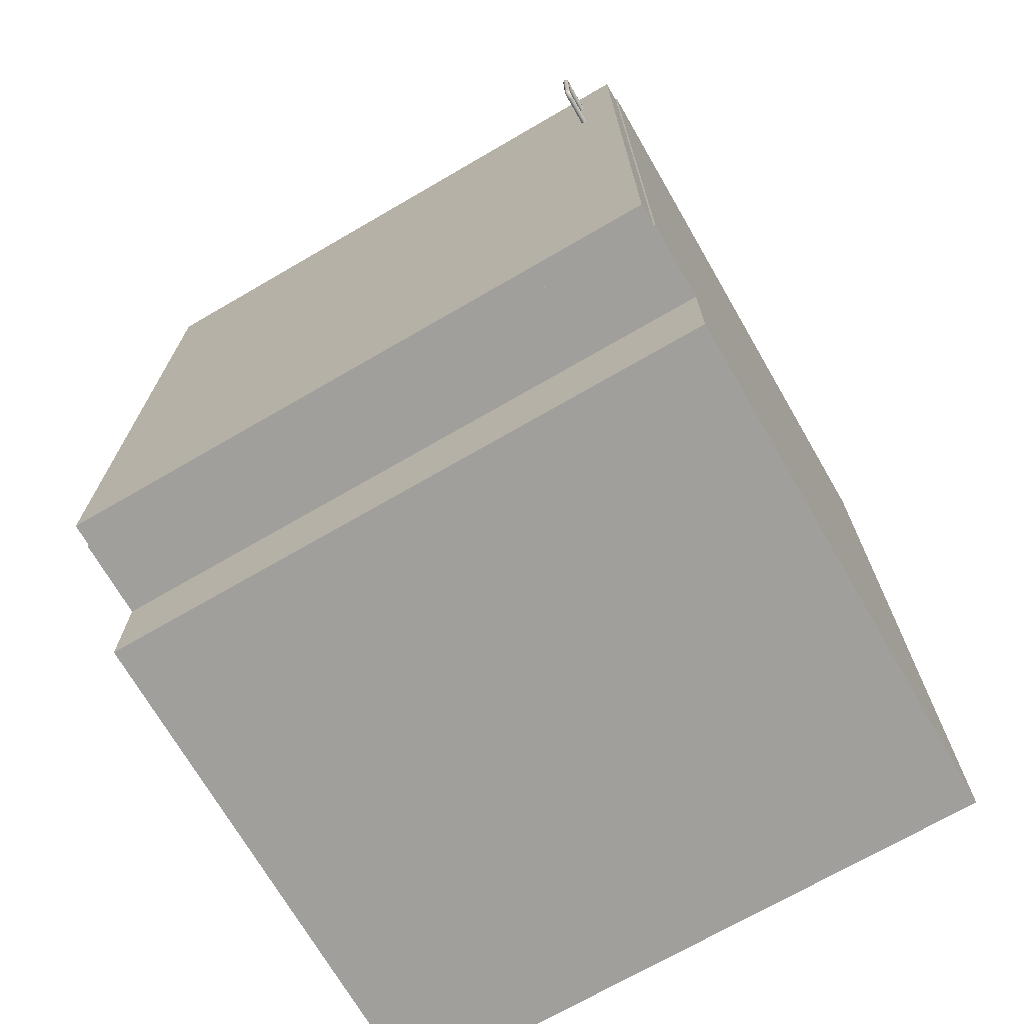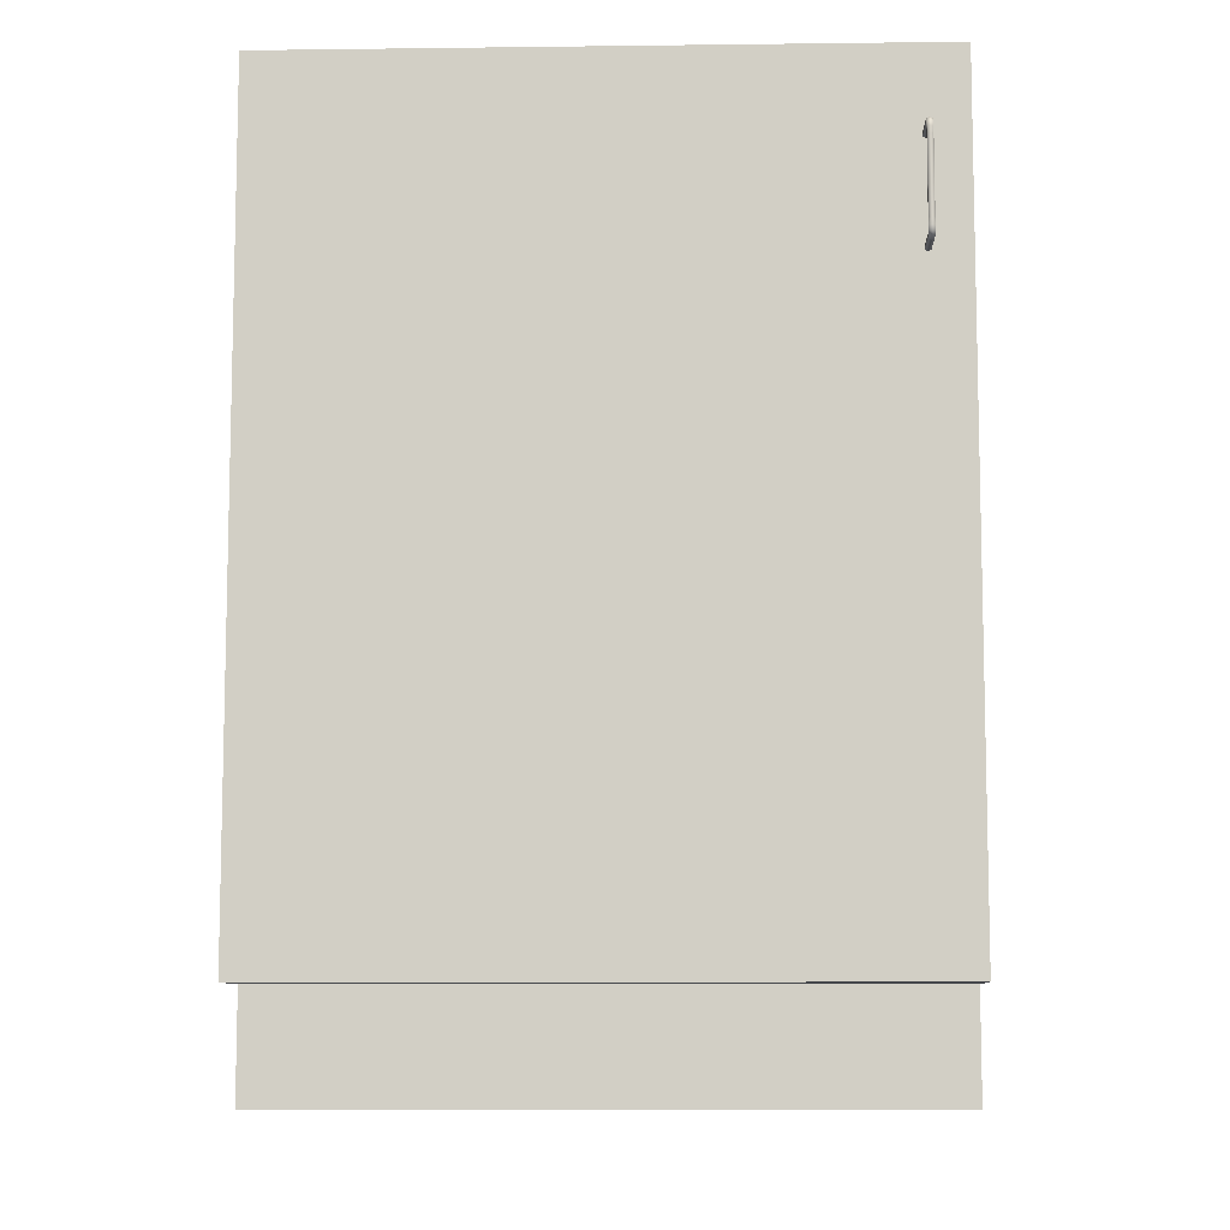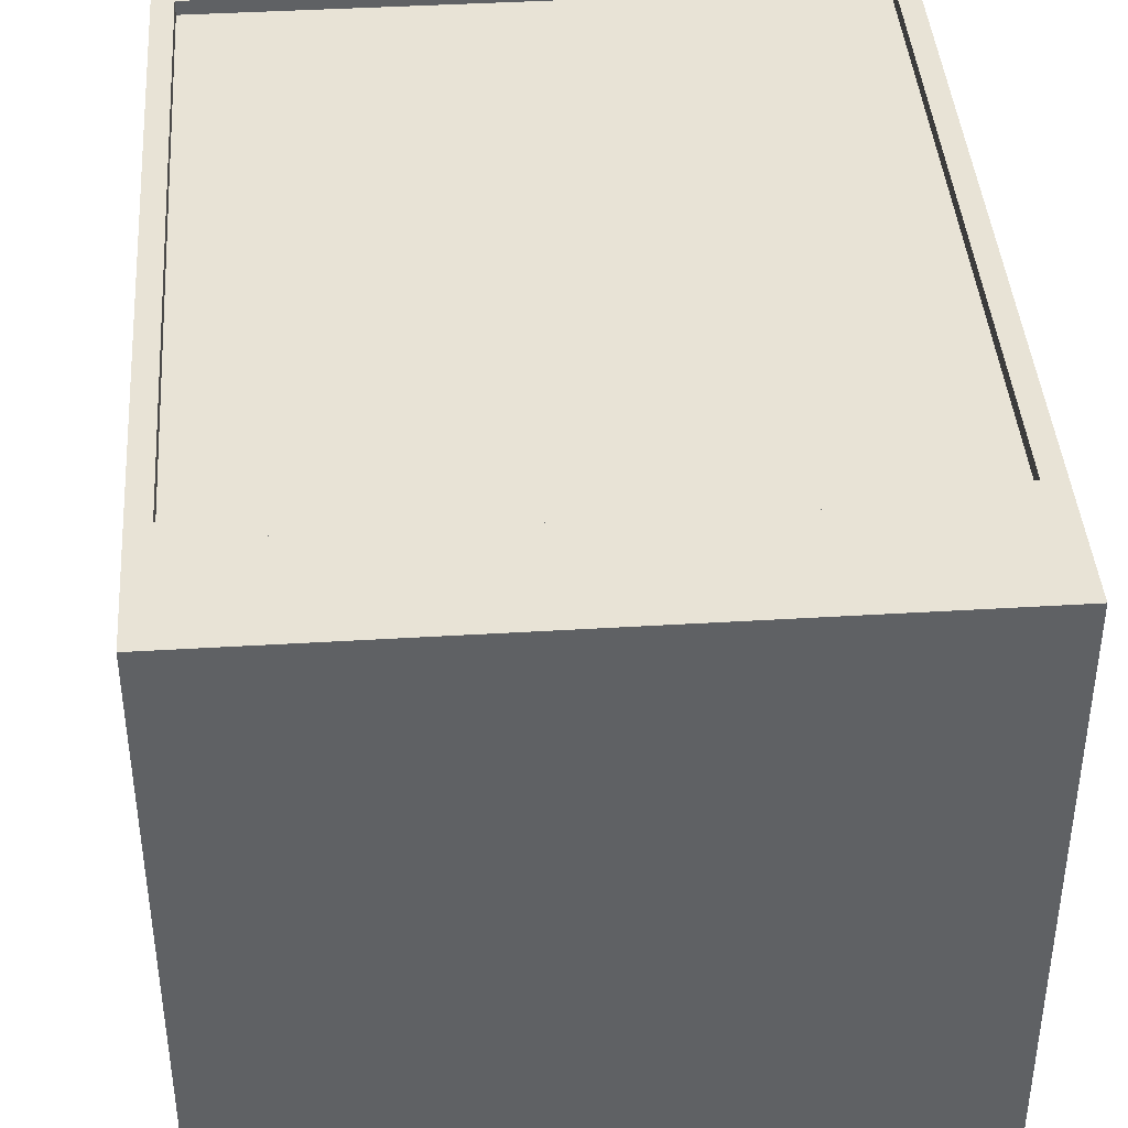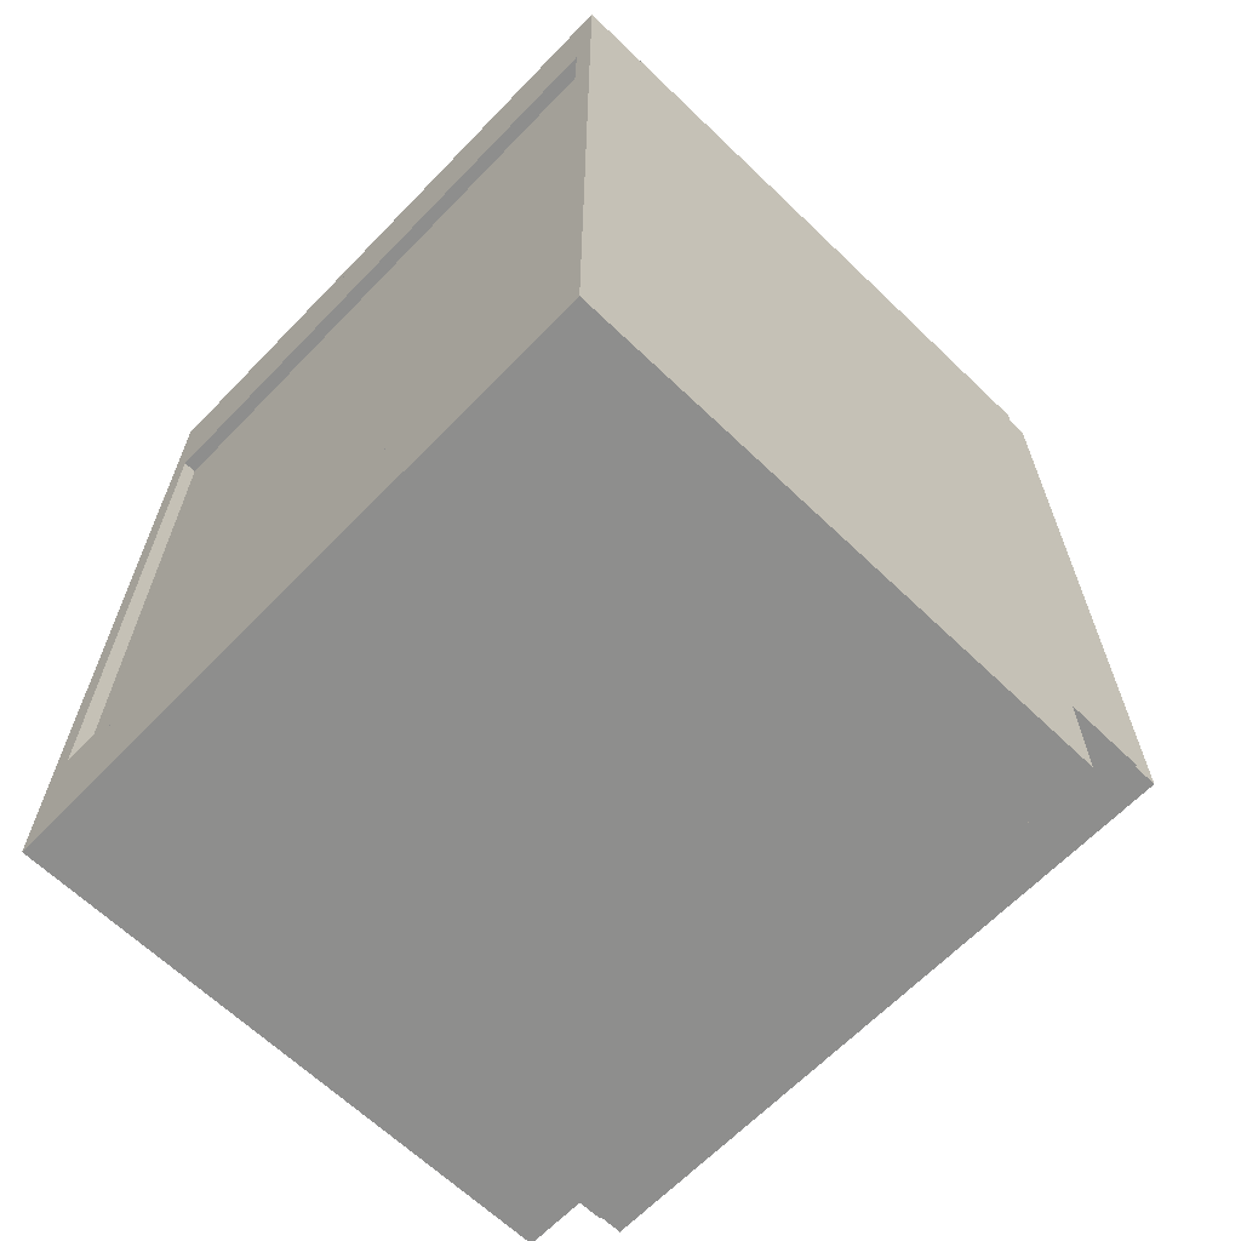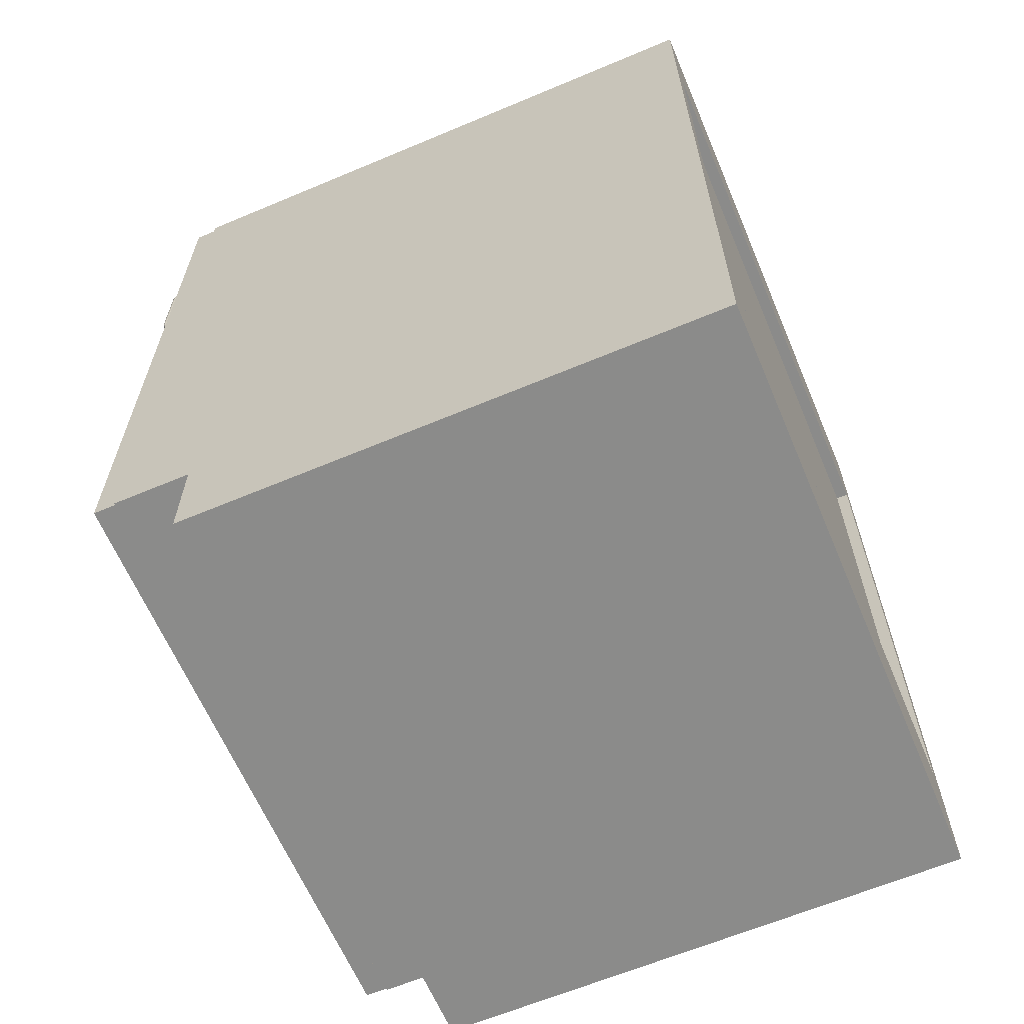
<metadata>
{"format":"obj","ext":"obj","renderer":"f3d","projection":"perspective","resolution":1024,"background":"white","views":[{"elev":-71.2,"azim":-149.9,"up":"+Y"},{"elev":-8.8,"azim":-178.1,"up":"+Y"},{"elev":41.4,"azim":-4.2,"up":"+Z"},{"elev":-64.9,"azim":46.0,"up":"+Y"},{"elev":-63.7,"azim":-67.0,"up":"+Y"}]}
</metadata>
<code>
v 0.3477 -0.1017 -0.07601
v -0.1063 -0.1017 0.3755
v -0.1063 -0.1017 -0.07601
v 0.3477 -0.1017 0.3755
v -0.1063 -0.08661 -0.07601
v 0.3477 -0.08661 0.3755
v -0.1063 -0.08661 0.3755
v 0.3477 -0.08661 -0.07601
v 0.3477 -0.3944 0.3882
v -0.1063 -0.4095 0.3882
v 0.3477 -0.4095 0.3882
v -0.1063 -0.3944 0.3882
v 0.3477 -0.4095 -0.09114
v -0.1063 -0.3944 -0.09114
v -0.1063 -0.4095 -0.09114
v 0.3477 -0.3944 -0.09114
v 0.3477 0.1909 -0.09114
v 0.3477 0.206 0.3882
v 0.3477 0.1909 0.3882
v 0.3477 0.206 -0.09114
v -0.1063 0.1909 0.3882
v -0.1063 0.206 -0.09114
v -0.1063 0.206 0.3882
v -0.1063 0.1909 -0.09114
v -0.1215 0.206 -0.09114
v -0.1215 -0.4095 0.3882
v -0.1215 0.206 0.3882
v -0.1215 -0.4095 -0.09114
v 0.3629 -0.4095 -0.09114
v 0.3629 0.206 0.3882
v 0.3629 -0.4095 0.3882
v 0.3629 0.206 -0.09114
v 0.3477 0.1909 0.3781
v -0.1063 -0.3944 0.3781
v 0.3477 -0.3944 0.3781
v -0.1063 0.1909 0.3781
v 0.3477 -0.3944 0.3755
v -0.1063 0.1909 0.3755
v -0.1063 -0.3944 0.3755
v 0.3477 0.1909 0.3755
v -0.1063 0.1102 0.3882
v -0.1063 0.1102 0.3781
v 0.3477 0.1909 0.3882
v 0.3477 0.1102 0.3781
v 0.3477 0.1102 0.3882
v 0.3477 0.1909 0.3781
v -0.1215 -0.4095 -0.0306
v -0.1215 -0.4902 0.3882
v -0.1215 -0.4902 -0.0306
v 0.3629 -0.4095 0.3882
v 0.3629 -0.4902 -0.0306
v 0.3629 -0.4902 0.3882
v 0.3629 -0.4095 -0.0306
v 0.3616 -0.4095 -0.1088
v 0.3616 0.201 -0.09114
v 0.3616 -0.4095 -0.09114
v 0.3616 0.201 -0.1088
v -0.1202 -0.4095 -0.09114
v -0.1202 0.201 -0.1088
v -0.1202 0.201 -0.09114
v -0.1202 -0.4095 -0.1088
v -0.08994 0.1329 -0.1416
v -0.08776 0.1363 -0.1398
v -0.08776 0.1328 -0.1403
v -0.08994 0.1369 -0.141
v -0.08776 0.1271 -0.1403
v -0.09212 0.1363 -0.1398
v -0.08776 0.139 -0.1373
v -0.08776 0.1271 -0.1378
v -0.08994 0.1271 -0.1416
v -0.09212 0.1328 -0.1403
v -0.08994 0.1403 -0.1379
v -0.08776 0.1349 -0.1374
v -0.08776 0.1326 -0.1378
v -0.09212 0.1271 -0.1403
v -0.09212 0.139 -0.1373
v -0.08776 0.1396 -0.1341
v -0.08776 0.1364 -0.1361
v -0.08994 0.1324 -0.1365
v -0.09212 0.1326 -0.1378
v -0.09212 0.1349 -0.1374
v -0.08994 0.141 -0.1342
v -0.08994 0.1351 -0.1355
v -0.08994 0.1343 -0.1363
v -0.08994 0.1271 -0.1365
v -0.09212 0.1271 -0.1378
v -0.09212 0.1364 -0.1361
v -0.09212 0.1396 -0.1341
v -0.08776 0.1396 -0.1088
v -0.08776 0.1368 -0.1339
v -0.08994 0.141 -0.1088
v -0.08994 0.1354 -0.1338
v -0.09212 0.1368 -0.1339
v -0.09212 0.1396 -0.1088
v -0.08776 0.1382 -0.1088
v -0.08994 0.1354 -0.1088
v -0.09212 0.1368 -0.1088
v -0.09212 0.1382 -0.1088
v -0.08776 0.1368 -0.1088
v -0.08994 0.07182 -0.1366
v -0.09212 0.1281 -0.1378
v -0.09212 0.07182 -0.1378
v -0.08994 0.1281 -0.1365
v -0.09212 0.1281 -0.1403
v -0.08776 0.1281 -0.1378
v -0.09212 0.07182 -0.1403
v -0.08776 0.07182 -0.1378
v -0.08994 0.1281 -0.1416
v -0.08776 0.1281 -0.1403
v -0.08994 0.07182 -0.1416
v -0.08776 0.07182 -0.1403
v -0.08776 0.06332 -0.1088
v -0.08994 0.0647 -0.1338
v -0.08994 0.0647 -0.1088
v -0.08776 0.06332 -0.1339
v -0.09212 0.06332 -0.1339
v -0.08776 0.06055 -0.1341
v -0.08776 0.06372 -0.1361
v -0.09212 0.06332 -0.1088
v -0.09212 0.06372 -0.1361
v -0.08776 0.06055 -0.1088
v -0.08994 0.06501 -0.1355
v -0.09212 0.06055 -0.1088
v -0.09212 0.06055 -0.1341
v -0.08994 0.05916 -0.1088
v -0.08776 0.06114 -0.1373
v -0.08994 0.06587 -0.1363
v -0.09212 0.0652 -0.1374
v -0.09212 0.06114 -0.1373
v -0.08994 0.05916 -0.1342
v -0.08776 0.0652 -0.1374
v -0.08994 0.05984 -0.1379
v -0.08776 0.06387 -0.1398
v -0.08776 0.06759 -0.1378
v -0.09212 0.06759 -0.1378
v -0.09212 0.06387 -0.1398
v -0.08994 0.0632 -0.141
v -0.08994 0.0677 -0.1365
v -0.08776 0.07301 -0.1378
v -0.09212 0.07301 -0.1378
v -0.09212 0.07301 -0.1403
v -0.08994 0.06724 -0.1416
v -0.08776 0.07301 -0.1403
v -0.08994 0.07301 -0.1365
v -0.09212 0.06735 -0.1403
v -0.08776 0.06735 -0.1403
v -0.08994 0.07301 -0.1416
v -0.1013 -0.4902 0.368
v -0.1013 -0.4902 0.3882
v -0.1215 -0.4902 0.368
g mesh1_mesh1-geometry
f 1 2 3
f 2 1 4
f 2 5 3
f 5 1 3
f 1 6 4
f 6 2 4
f 5 2 7
f 1 5 8
f 6 1 8
f 2 6 7
f 6 5 7
f 5 6 8
g mesh1_mesh1-geometry
f 3 2 1
f 4 1 2
f 3 5 2
f 3 1 5
f 4 6 1
f 4 2 6
f 7 2 5
f 8 5 1
f 8 1 6
f 7 6 2
f 7 5 6
f 8 6 5
g mesh2_mesh2-geometry
f 9 10 11
f 10 9 12
f 10 13 11
f 13 9 11
f 9 14 12
f 14 10 12
f 13 10 15
f 9 13 16
f 14 9 16
f 10 14 15
g mesh2_mesh2-geometry
f 11 10 9
f 12 9 10
f 11 13 10
f 11 9 13
f 12 14 9
f 12 10 14
f 15 10 13
f 16 13 9
f 16 9 14
f 15 14 10
f 14 13 15
f 15 13 14
f 13 14 16
f 16 14 13
g mesh3_mesh3-geometry
l 13 15
l 15 14
l 16 14
g mesh4_mesh4-geometry
f 17 18 19
f 18 17 20
f 18 21 19
f 21 17 19
f 22 18 20
f 21 18 23
f 17 21 24
f 18 22 23
f 22 21 23
f 21 22 24
g mesh4_mesh4-geometry
f 19 18 17
f 20 17 18
f 19 21 18
f 19 17 21
f 17 22 20
f 20 22 17
f 20 18 22
f 23 18 21
f 24 21 17
f 22 17 24
f 24 17 22
f 23 22 18
f 23 21 22
f 24 22 21
g mesh5_mesh5-geometry
l 22 20
g mesh6_mesh6-geometry
l 24 17
g mesh7_mesh7-geometry
f 25 26 27
f 26 25 28
g mesh7_mesh7-geometry
f 27 26 25
f 28 25 26
g mesh8_mesh8-geometry
f 15 23 10
f 23 15 22
f 23 26 10
f 10 28 15
f 25 23 22
f 26 23 27
f 28 10 26
f 23 25 27
g mesh8_mesh8-geometry
f 10 23 15
f 22 15 23
f 10 26 23
f 15 28 10
f 15 25 22
f 22 25 15
f 22 23 25
f 27 23 26
f 26 10 28
f 25 15 28
f 28 15 25
f 27 25 23
g mesh9_mesh9-geometry
f 29 30 31
f 30 29 32
g mesh9_mesh9-geometry
f 31 30 29
f 32 29 30
g mesh10_mesh10-geometry
f 20 29 13
f 29 20 32
f 13 29 20
f 32 20 29
f 13 11 29
f 13 20 11
f 32 30 20
f 31 29 11
f 18 11 20
f 18 20 30
f 31 11 30
f 18 30 11
g mesh10_mesh10-geometry
f 29 11 13
f 11 20 13
f 20 30 32
f 11 29 31
f 20 11 18
f 30 20 18
f 30 11 31
f 11 30 18
g mesh11_mesh11-geometry
l 20 32
l 20 13
l 13 29
g mesh12_mesh12-geometry
f 33 34 35
f 34 33 36
f 34 37 35
f 37 33 35
f 33 38 36
f 38 34 36
f 37 34 39
f 33 37 40
f 38 33 40
f 34 38 39
f 38 37 39
f 37 38 40
g mesh12_mesh12-geometry
f 35 34 33
f 36 33 34
f 35 37 34
f 35 33 37
f 36 38 33
f 36 34 38
f 39 34 37
f 40 37 33
f 40 33 38
f 39 38 34
f 39 37 38
f 40 38 37
g mesh13_mesh13-geometry
f 36 41 21
f 41 36 42
f 41 43 21
f 43 36 21
f 36 44 42
f 44 41 42
f 43 41 45
f 36 43 46
f 44 36 46
f 41 44 45
f 44 43 45
f 43 44 46
g mesh13_mesh13-geometry
f 21 41 36
f 42 36 41
f 21 43 41
f 21 36 43
f 42 44 36
f 42 41 44
f 45 41 43
f 46 43 36
f 46 36 44
f 45 44 41
f 45 43 44
f 46 44 43
g mesh14_mesh14-geometry
f 47 48 26
f 48 47 49
f 48 50 26
f 50 47 26
f 47 51 49
f 49 52 48
f 50 48 52
f 47 50 53
f 51 47 53
f 52 49 51
f 51 50 52
f 50 51 53
g mesh14_mesh14-geometry
f 26 48 47
f 49 47 48
f 26 50 48
f 26 47 50
f 49 51 47
f 48 52 49
f 52 48 50
f 53 50 47
f 53 47 51
f 51 49 52
f 52 50 51
f 53 51 50
g mesh15_mesh15-geometry
f 54 55 56
f 55 54 57
f 56 55 54
f 57 54 55
f 55 58 56
f 56 58 55
f 58 54 56
f 56 54 58
f 54 59 57
f 57 59 54
f 59 55 57
f 57 55 59
f 58 55 60
f 60 55 58
f 54 58 61
f 61 58 54
f 59 54 61
f 61 54 59
f 55 59 60
f 60 59 55
f 59 58 60
f 60 58 59
f 58 59 61
f 61 59 58
g mesh16_mesh16-geometry
l 55 56
l 55 57
l 60 55
l 56 54
l 56 58
l 57 54
l 59 57
l 58 60
l 60 59
l 54 61
l 58 61
l 61 59
g mesh17_mesh17-geometry
f 62 63 64
f 63 62 65
f 63 66 64
f 66 62 64
f 62 67 65
f 65 68 63
f 63 69 66
f 62 66 70
f 67 62 71
f 67 72 65
f 68 65 72
f 68 73 63
f 63 74 69
f 70 71 62
f 75 67 71
f 72 67 76
f 72 77 68
f 68 78 73
f 63 73 74
f 79 69 74
f 71 70 75
f 75 80 67
f 81 76 67
f 76 82 72
f 77 72 82
f 77 78 68
f 83 73 78
f 84 74 73
f 69 79 85
f 74 84 79
f 80 75 86
f 81 67 80
f 87 76 81
f 82 76 88
f 82 89 77
f 77 90 78
f 73 83 84
f 90 83 78
f 80 85 79
f 84 80 79
f 85 80 86
f 80 84 81
f 87 88 76
f 84 87 81
f 88 91 82
f 89 82 91
f 89 90 77
f 87 84 83
f 83 90 92
f 93 88 87
f 91 88 94
f 95 90 89
f 83 93 87
f 90 96 92
f 93 83 92
f 97 88 93
f 88 98 94
f 90 95 99
f 96 90 99
f 97 92 96
f 92 97 93
f 98 88 97
g mesh17_mesh17-geometry
f 64 63 62
f 65 62 63
f 64 66 63
f 64 62 66
f 65 67 62
f 63 68 65
f 66 69 63
f 70 66 62
f 71 62 67
f 65 72 67
f 72 65 68
f 63 73 68
f 69 74 63
f 62 71 70
f 71 67 75
f 76 67 72
f 68 77 72
f 73 78 68
f 74 73 63
f 74 69 79
f 75 70 71
f 67 80 75
f 67 76 81
f 72 82 76
f 82 72 77
f 68 78 77
f 78 73 83
f 73 74 84
f 85 79 69
f 79 84 74
f 86 75 80
f 80 67 81
f 81 76 87
f 88 76 82
f 77 89 82
f 78 90 77
f 84 83 73
f 78 83 90
f 79 85 80
f 79 80 84
f 86 80 85
f 81 84 80
f 76 88 87
f 81 87 84
f 82 91 88
f 91 82 89
f 77 90 89
f 83 84 87
f 92 90 83
f 87 88 93
f 94 88 91
f 89 90 95
f 87 93 83
f 92 96 90
f 92 83 93
f 93 88 97
f 94 98 88
f 99 95 90
f 99 90 96
f 96 92 97
f 93 97 92
f 97 88 98
g mesh18_mesh18-geometry
f 100 101 102
f 101 100 103
f 104 102 101
f 100 105 103
f 102 104 106
f 105 100 107
f 108 106 104
f 107 109 105
f 106 108 110
f 109 107 111
f 108 111 110
f 111 108 109
g mesh18_mesh18-geometry
f 102 101 100
f 103 100 101
f 101 102 104
f 103 105 100
f 106 104 102
f 107 100 105
f 104 106 108
f 105 109 107
f 110 108 106
f 111 107 109
f 110 111 108
f 109 108 111
g mesh19_mesh19-geometry
f 112 113 114
f 113 112 115
f 116 114 113
f 112 117 115
f 118 113 115
f 114 116 119
f 113 120 116
f 117 112 121
f 115 117 118
f 113 118 122
f 116 123 119
f 120 113 122
f 124 116 120
f 125 117 121
f 118 117 126
f 118 127 122
f 123 116 124
f 122 128 120
f 124 120 129
f 117 125 130
f 130 126 117
f 118 126 131
f 127 118 131
f 128 122 127
f 130 123 124
f 129 120 128
f 132 124 129
f 123 130 125
f 126 130 132
f 131 126 133
f 134 127 131
f 127 135 128
f 124 132 130
f 129 128 136
f 129 137 132
f 132 133 126
f 131 133 134
f 127 134 138
f 135 127 138
f 136 128 135
f 137 129 136
f 133 132 137
f 134 133 139
f 139 138 134
f 138 140 135
f 135 141 136
f 136 142 137
f 142 133 137
f 139 133 143
f 138 139 144
f 140 138 144
f 141 135 140
f 136 141 145
f 142 136 145
f 133 142 146
f 143 133 146
f 147 145 141
f 145 147 142
f 147 146 142
f 146 147 143
g mesh19_mesh19-geometry
f 114 113 112
f 115 112 113
f 113 114 116
f 115 117 112
f 115 113 118
f 119 116 114
f 116 120 113
f 121 112 117
f 118 117 115
f 122 118 113
f 119 123 116
f 122 113 120
f 120 116 124
f 121 117 125
f 126 117 118
f 122 127 118
f 124 116 123
f 120 128 122
f 129 120 124
f 130 125 117
f 117 126 130
f 131 126 118
f 131 118 127
f 127 122 128
f 124 123 130
f 128 120 129
f 129 124 132
f 125 130 123
f 132 130 126
f 133 126 131
f 131 127 134
f 128 135 127
f 130 132 124
f 136 128 129
f 132 137 129
f 126 133 132
f 134 133 131
f 138 134 127
f 138 127 135
f 135 128 136
f 136 129 137
f 137 132 133
f 139 133 134
f 134 138 139
f 135 140 138
f 136 141 135
f 137 142 136
f 137 133 142
f 143 133 139
f 144 139 138
f 144 138 140
f 140 135 141
f 145 141 136
f 145 136 142
f 146 142 133
f 146 133 143
f 141 145 147
f 142 147 145
f 142 146 147
f 143 147 146
g mesh20_mesh20-geometry
f 48 148 149
f 148 48 150
f 149 148 48
f 150 48 148

</code>
